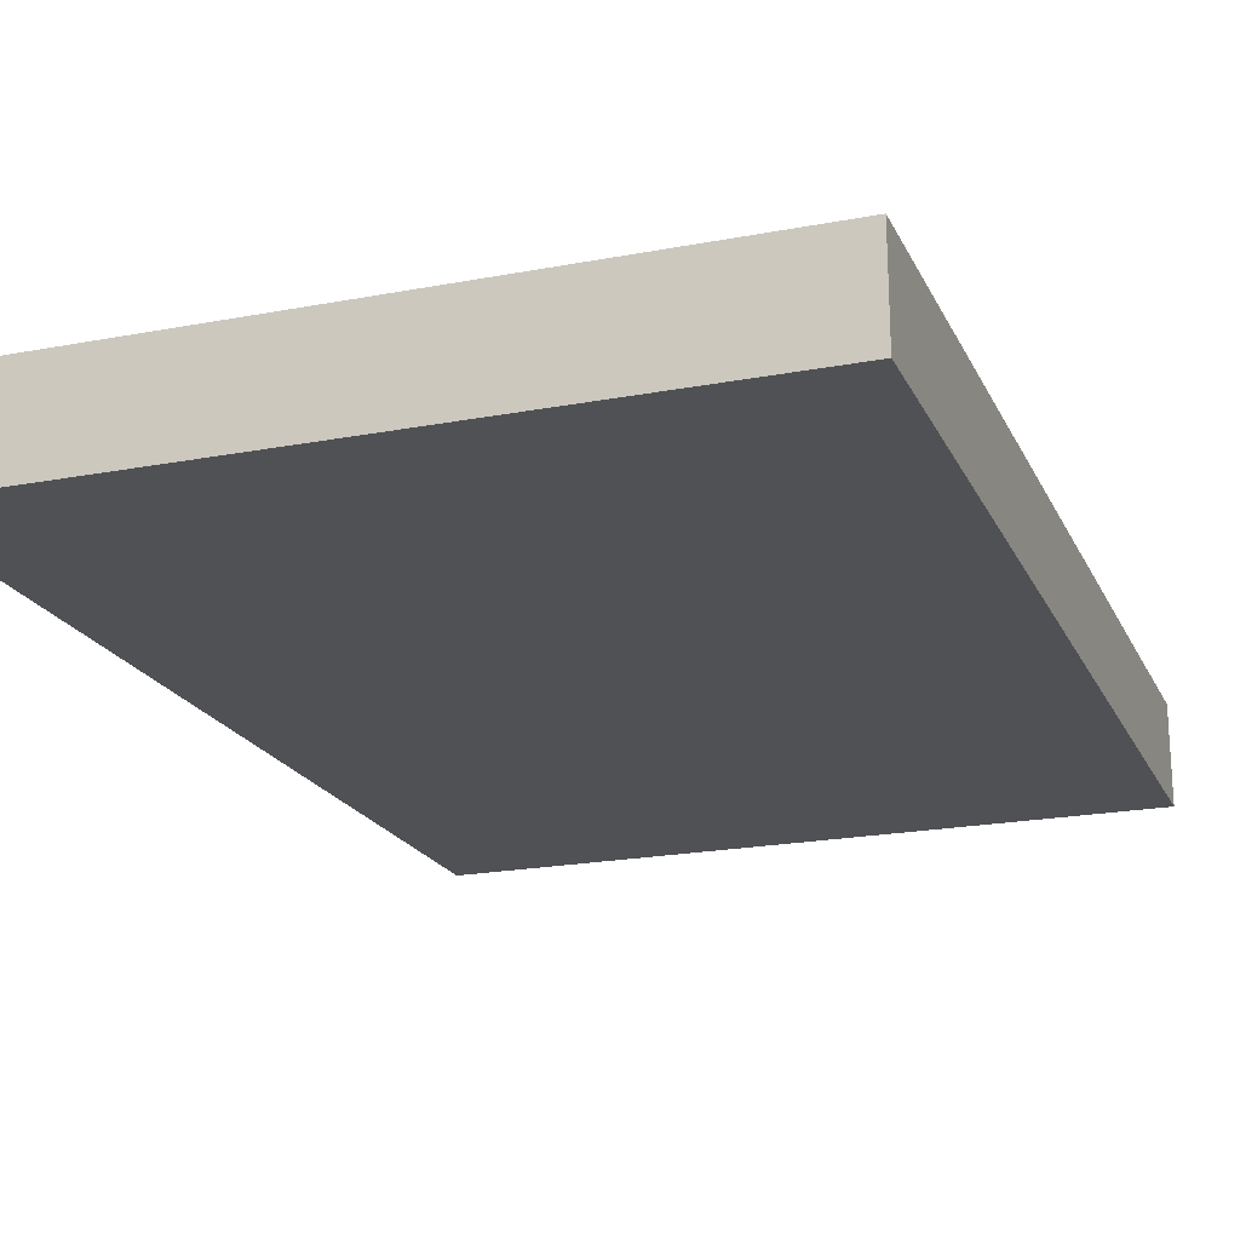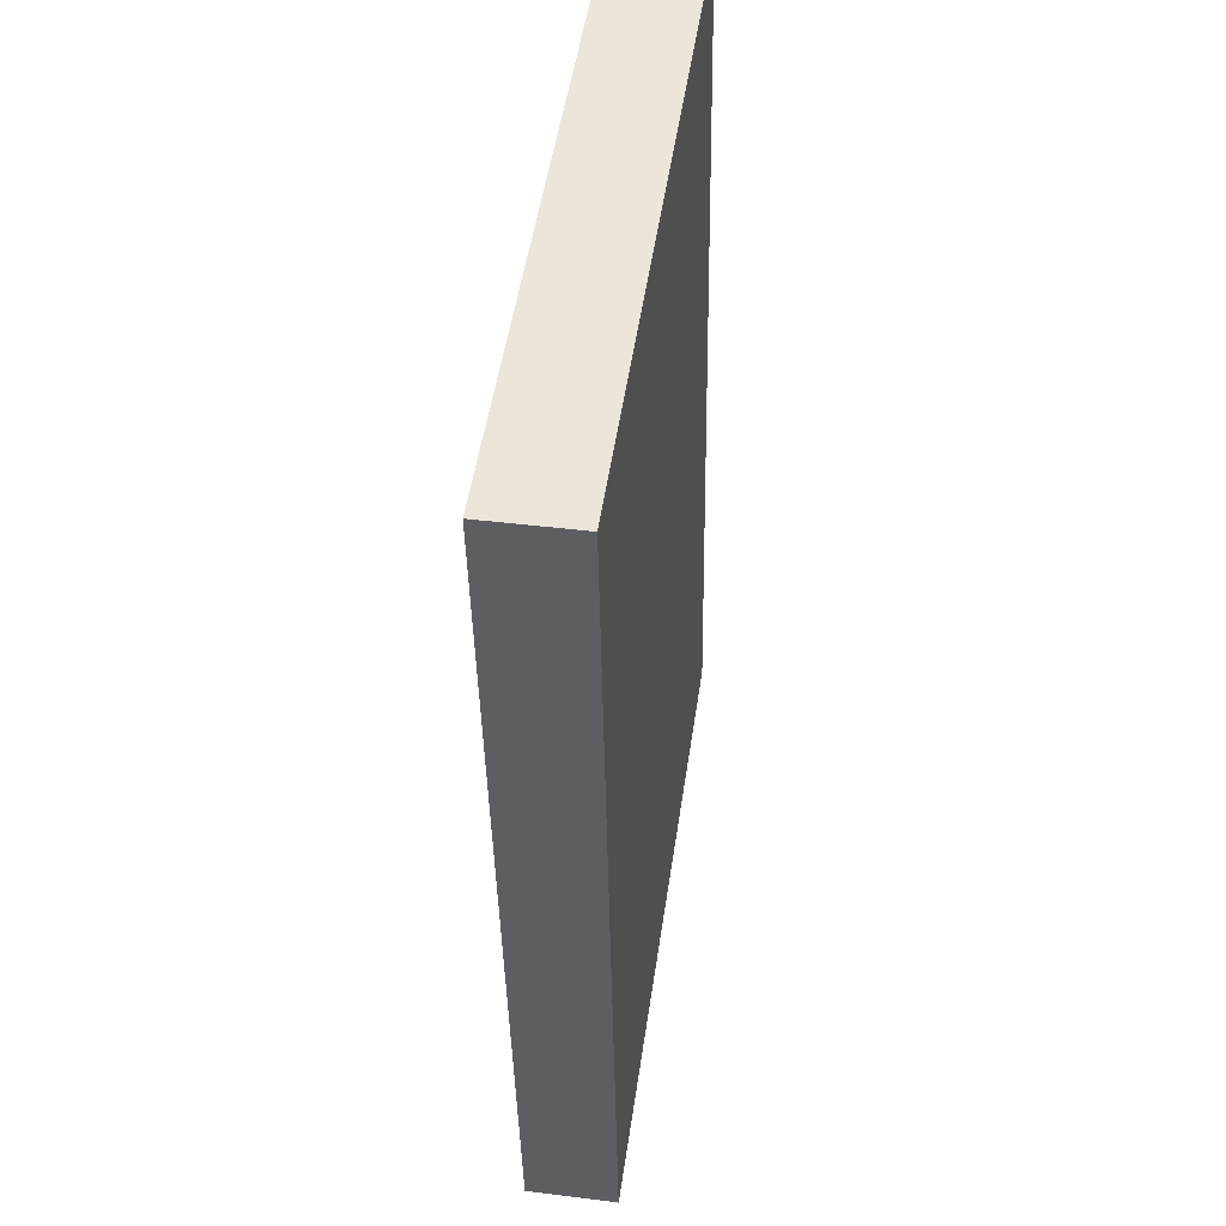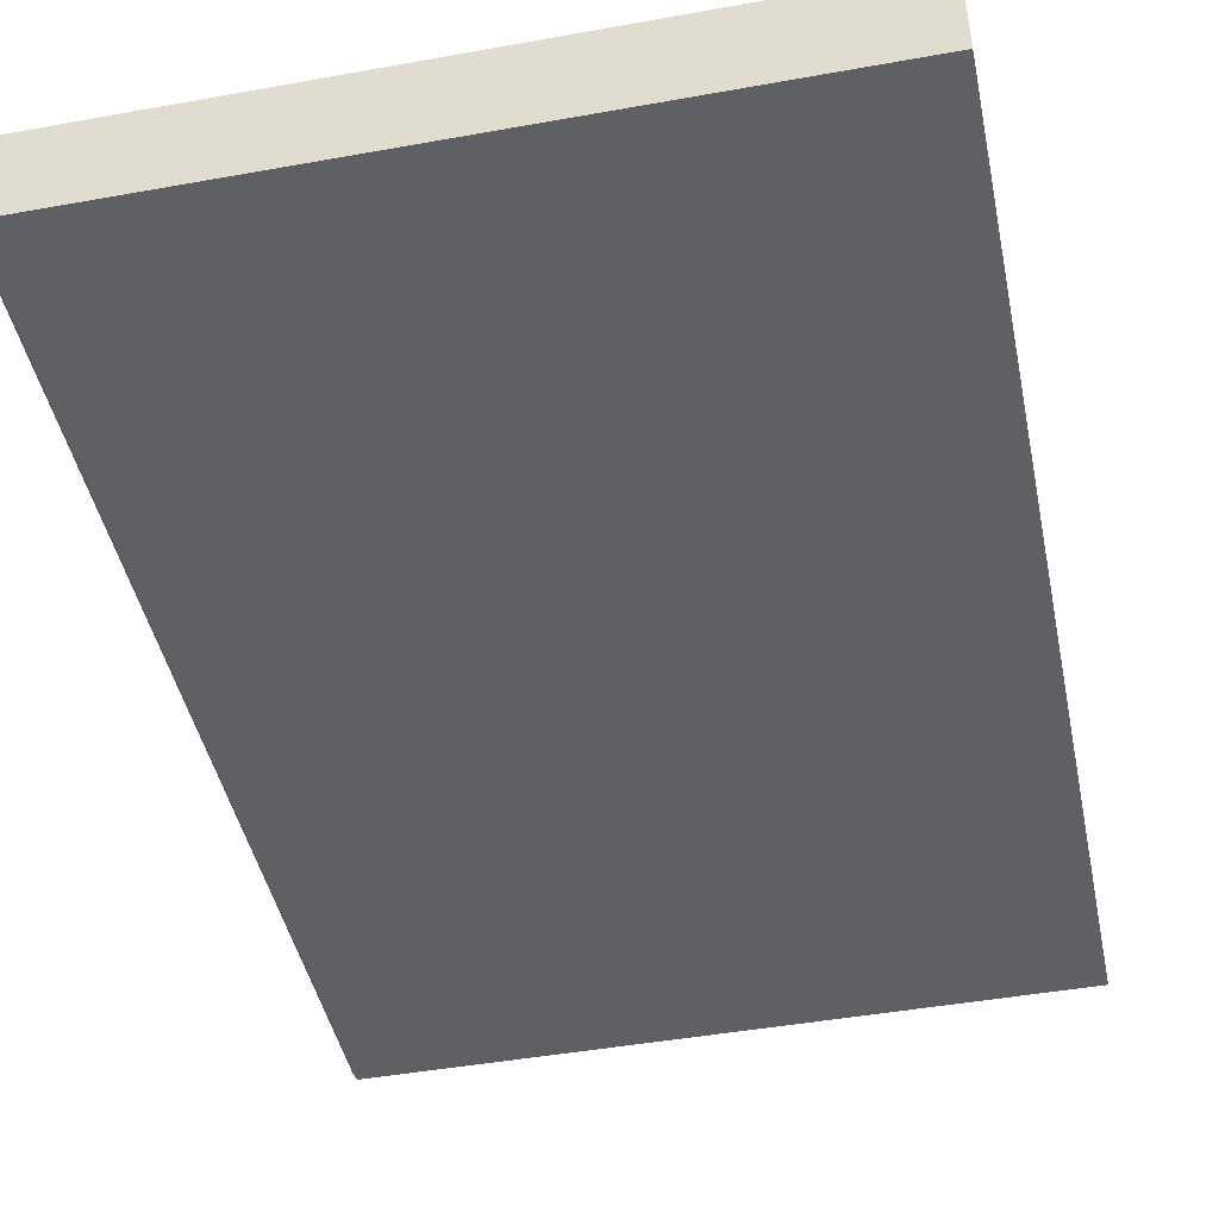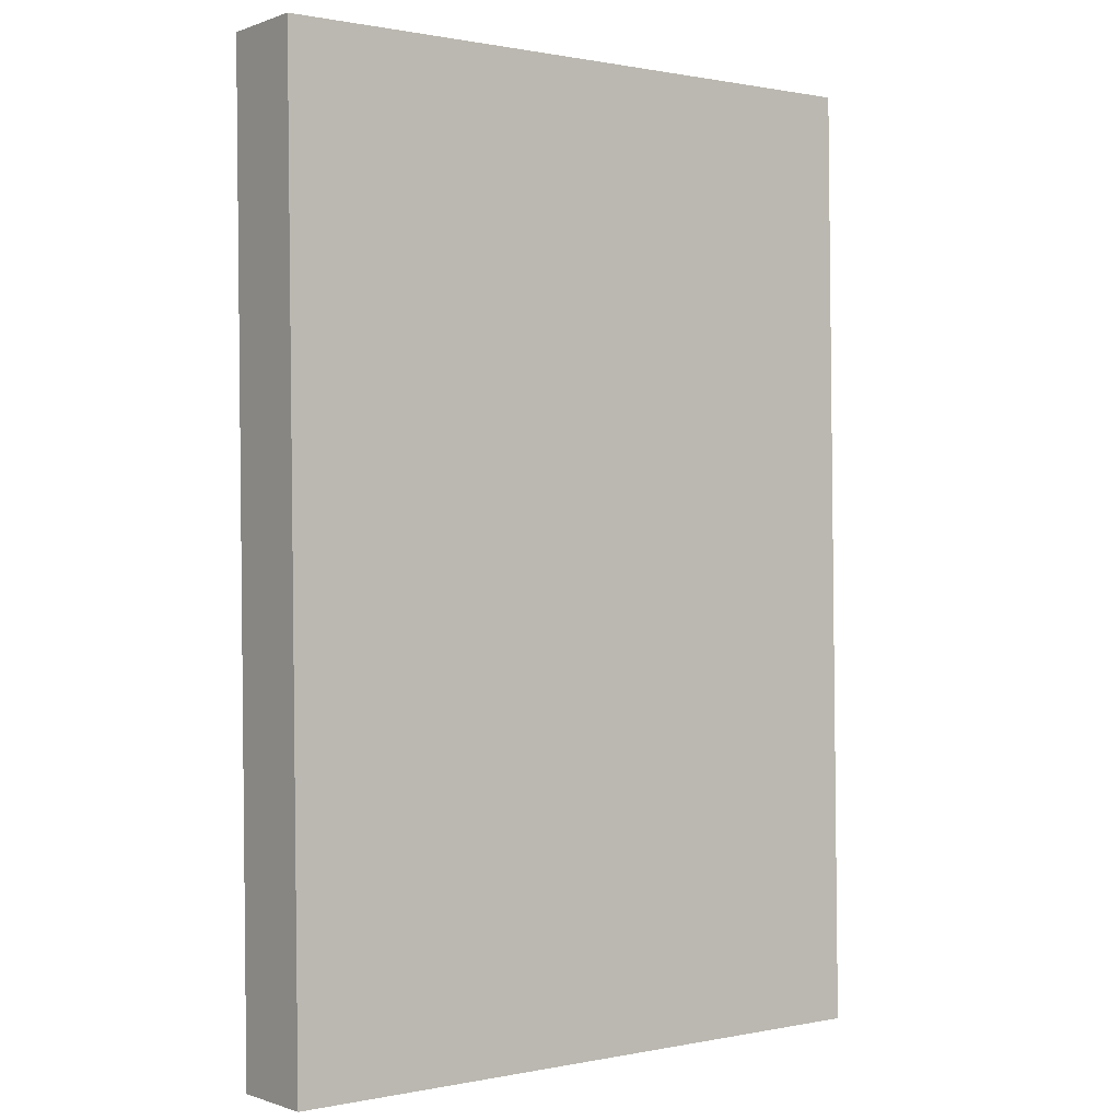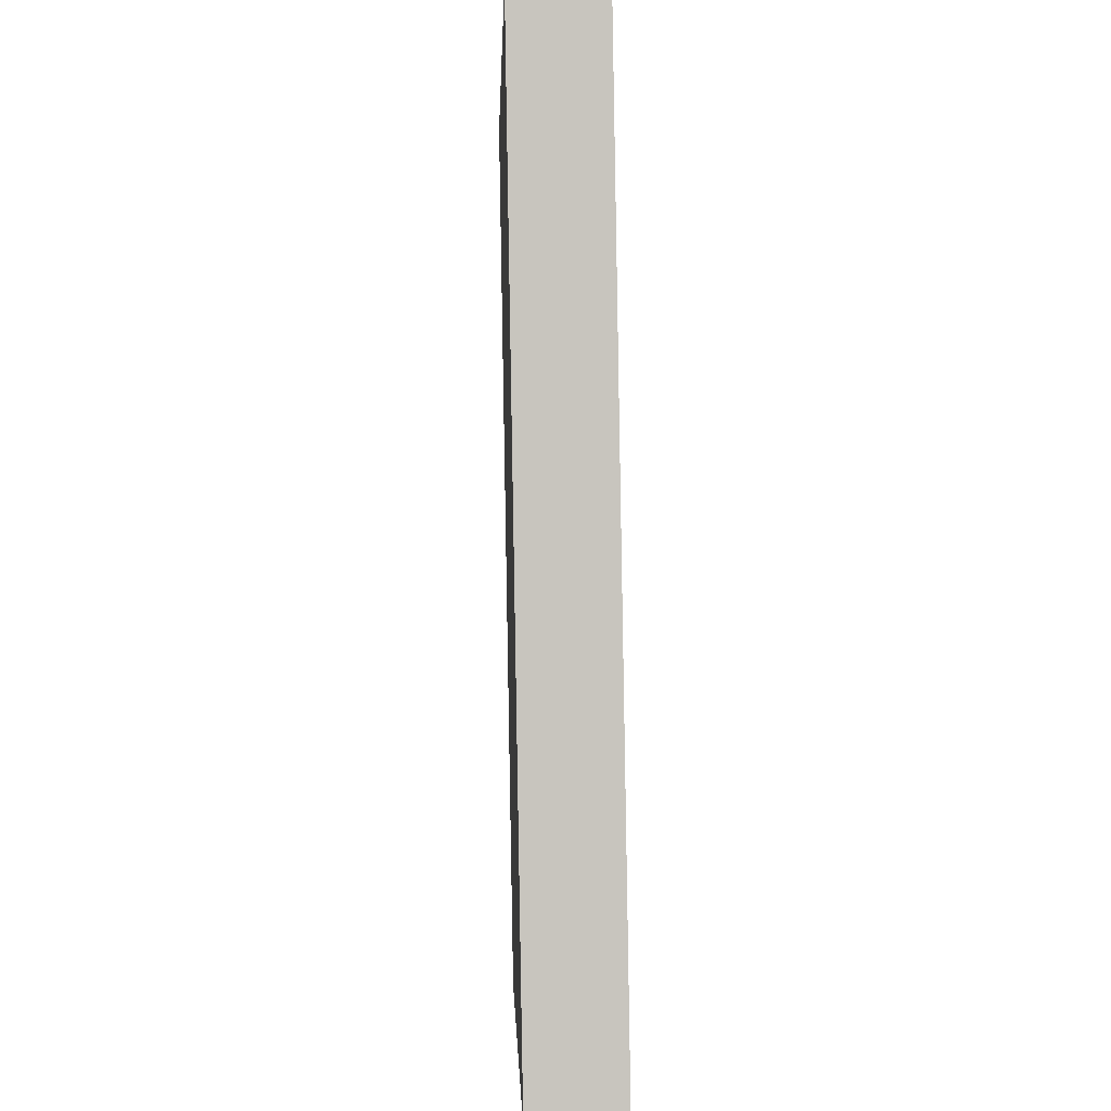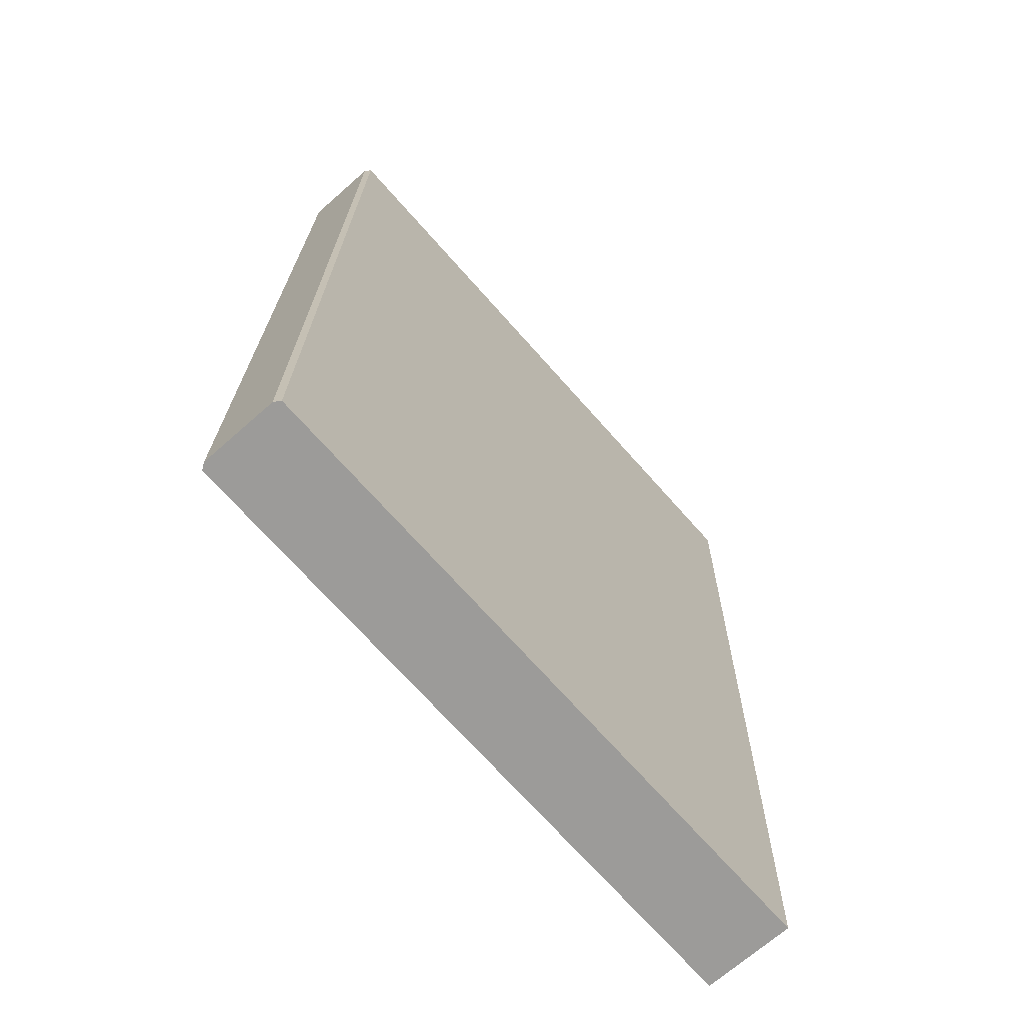
<metadata>
{"format":"obj","ext":"obj","renderer":"f3d","projection":"perspective","resolution":1024,"background":"white","views":[{"elev":-20.6,"azim":-160.9,"up":"+Z"},{"elev":50.3,"azim":-81.7,"up":"+Y"},{"elev":-45.5,"azim":-168.3,"up":"+Z"},{"elev":0.6,"azim":-37.2,"up":"+Y"},{"elev":-0.2,"azim":-91.8,"up":"+Y"},{"elev":-70.4,"azim":131.5,"up":"+Y"}]}
</metadata>
<code>
o Books_0009
v -2.316 0.6617 3.659
v -2.187 0.6617 3.659
v -2.187 0.8524 3.656
v -2.316 0.8524 3.656
v -2.187 0.662 3.677
v -2.316 0.662 3.677
v -2.316 0.8527 3.674
v -2.187 0.8527 3.674
v -2.186 0.6617 3.66
v -2.187 0.6617 3.659
v -2.316 0.6617 3.659
v -2.316 0.6617 3.66
v -2.316 0.662 3.676
v -2.186 0.662 3.676
v -2.316 0.662 3.677
v -2.187 0.662 3.677
v -2.316 0.662 3.677
v -2.316 0.662 3.676
v -2.316 0.8526 3.673
v -2.316 0.8527 3.674
v -2.316 0.6617 3.66
v -2.316 0.8524 3.657
v -2.316 0.6617 3.659
v -2.316 0.8524 3.656
v -2.187 0.6617 3.659
v -2.186 0.6617 3.66
v -2.186 0.8524 3.657
v -2.187 0.8524 3.656
v -2.186 0.6617 3.66
v -2.186 0.662 3.676
v -2.186 0.8526 3.673
v -2.186 0.8524 3.657
v -2.186 0.662 3.676
v -2.187 0.662 3.677
v -2.187 0.8527 3.674
v -2.186 0.8526 3.673
v -2.316 0.8527 3.674
v -2.316 0.8526 3.673
v -2.186 0.8526 3.673
v -2.187 0.8527 3.674
v -2.316 0.8524 3.657
v -2.186 0.8524 3.657
v -2.316 0.8524 3.657
v -2.316 0.8524 3.656
v -2.187 0.8524 3.656
v -2.186 0.8524 3.657
f 1 2 3
f 1 3 4
f 5 6 7
f 5 7 8
f 9 10 11
f 9 11 12
f 12 13 14
f 12 14 9
f 13 15 16
f 13 16 14
f 17 18 19
f 17 19 20
f 18 21 22
f 18 22 19
f 21 23 24
f 21 24 22
f 25 26 27
f 25 27 28
f 29 30 31
f 29 31 32
f 33 34 35
f 33 35 36
f 37 38 39
f 37 39 40
f 38 41 42
f 38 42 39
f 43 44 45
f 43 45 46

</code>
